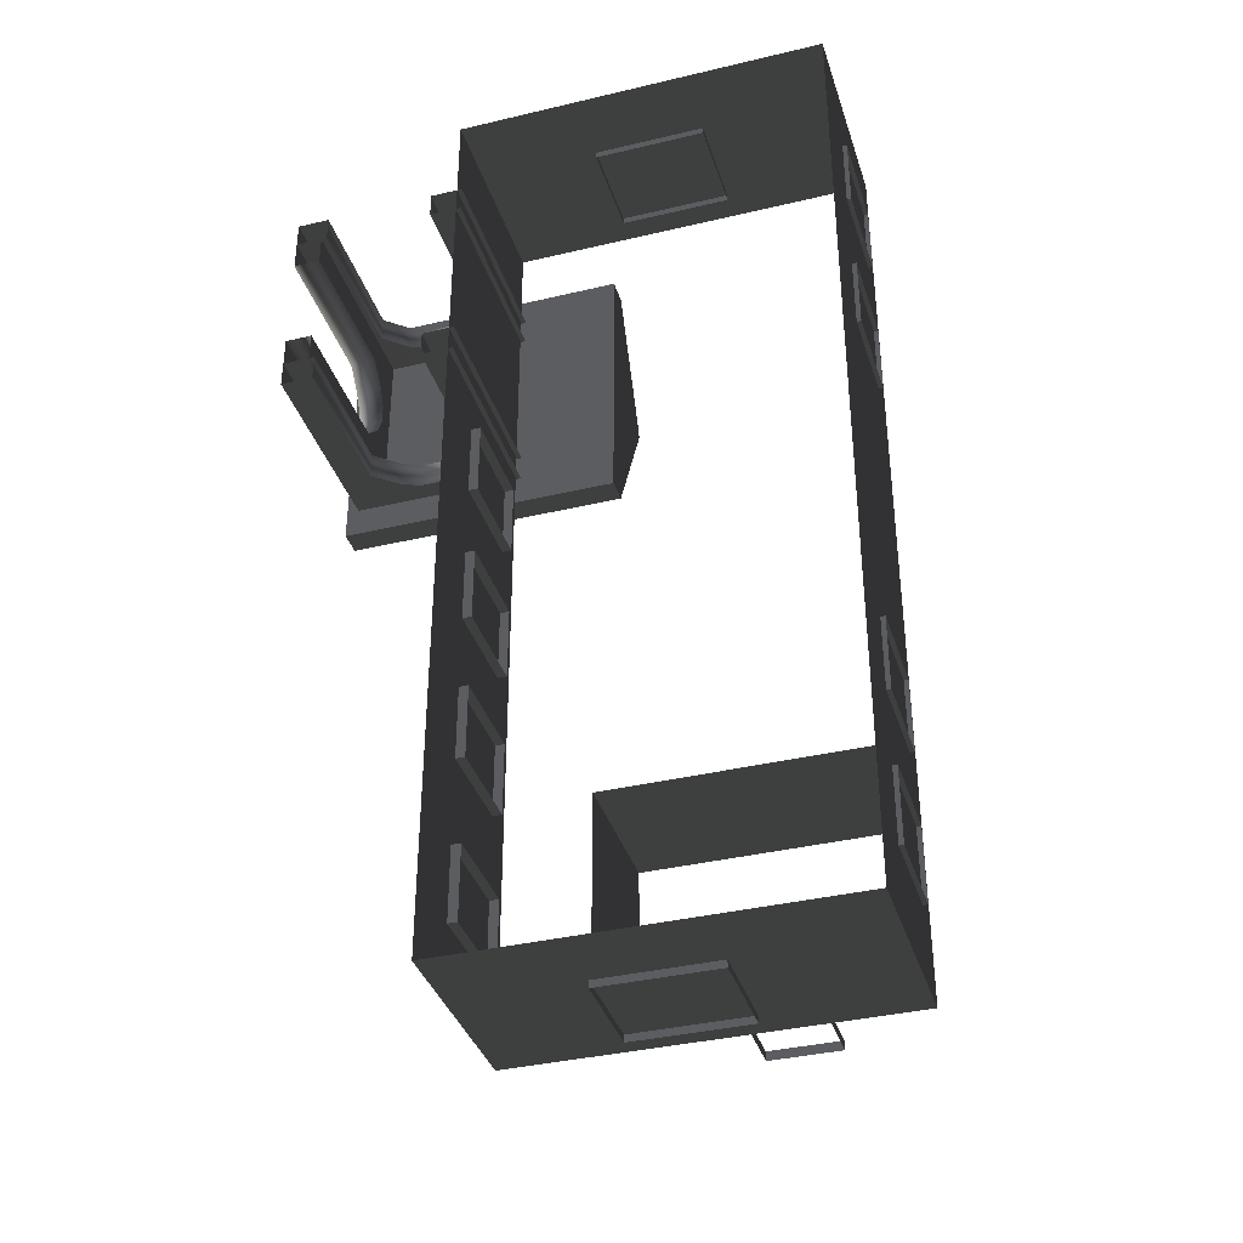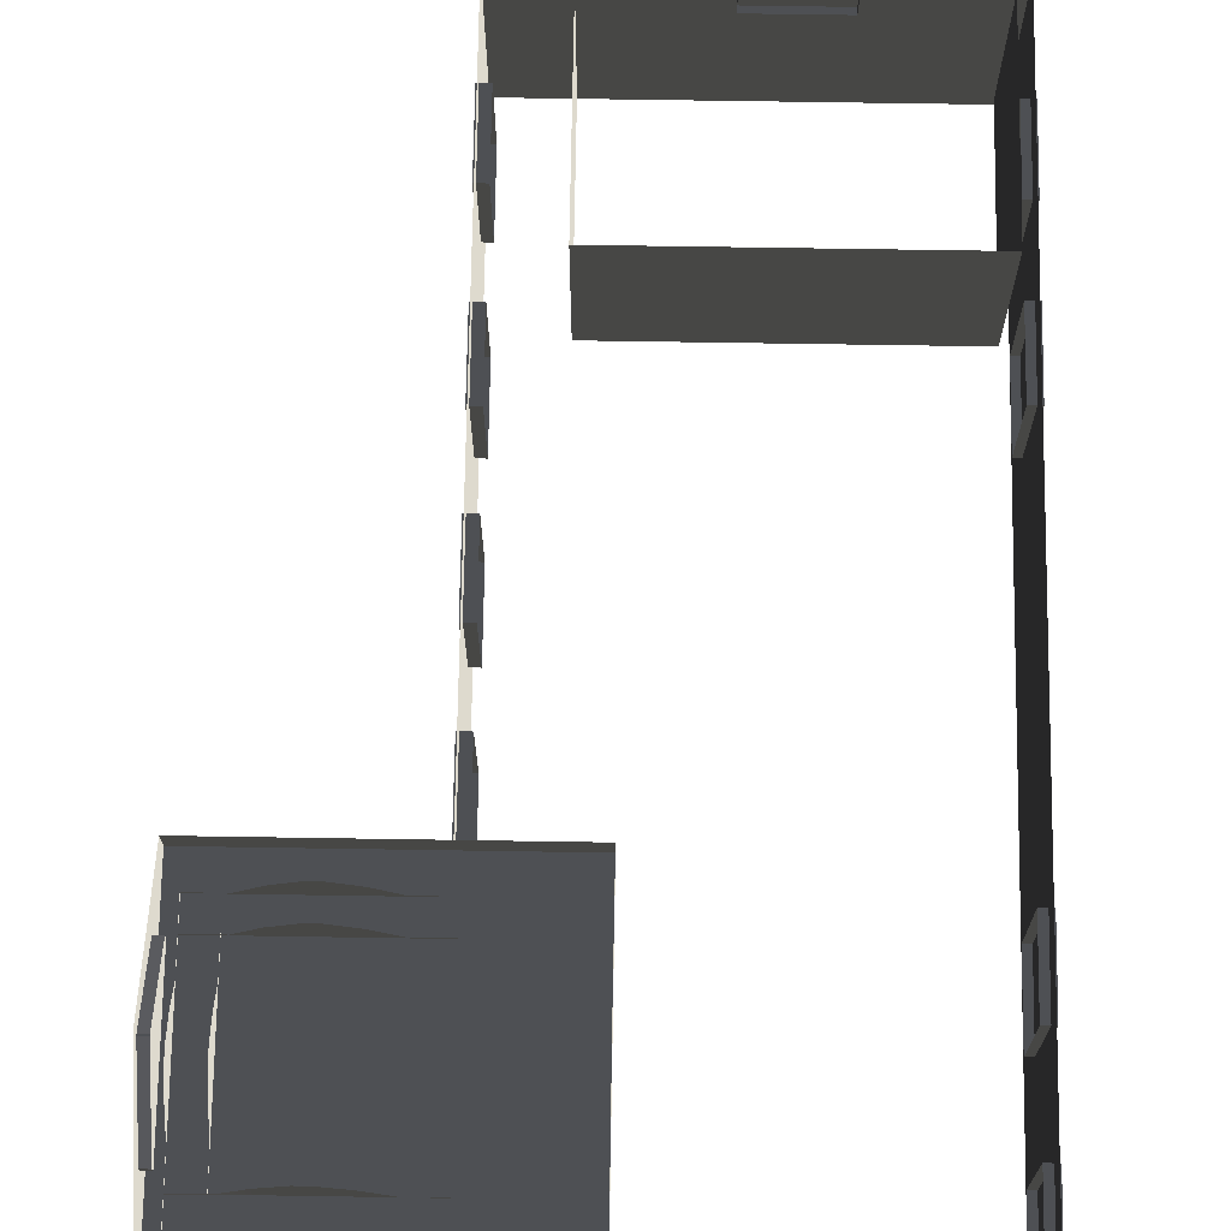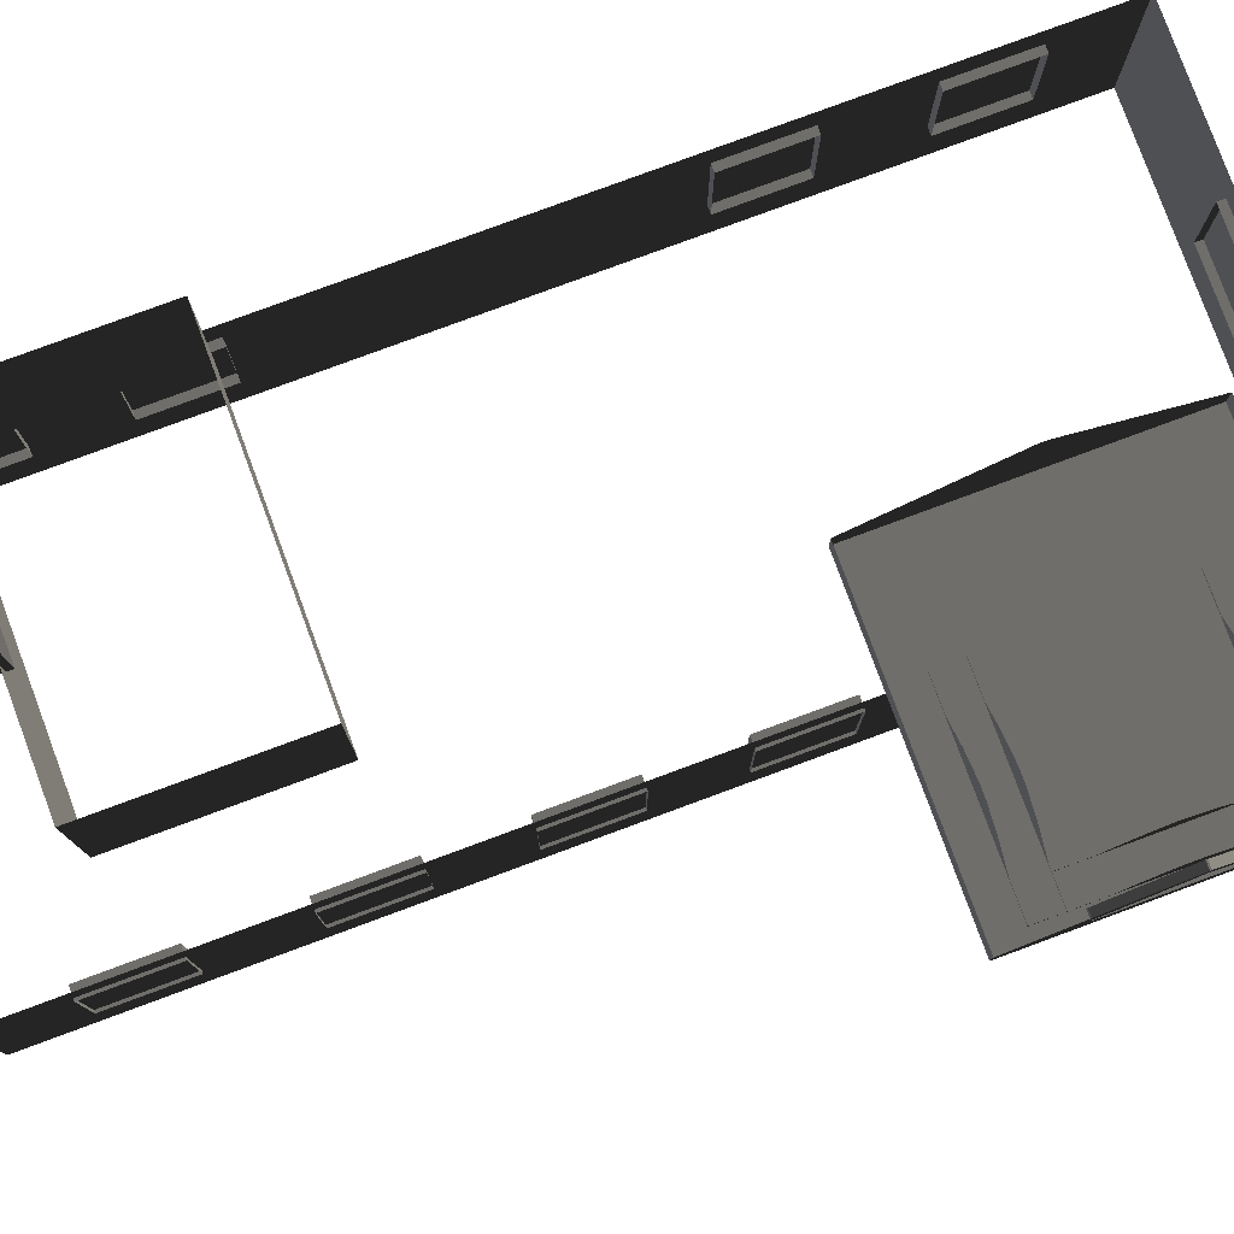
<metadata>
{"format":"obj","ext":"obj","renderer":"f3d","projection":"perspective","resolution":1024,"background":"white","views":[{"elev":-37.1,"azim":-163.0,"up":"+Y"},{"elev":71.3,"azim":-179.1,"up":"+Z"},{"elev":79.5,"azim":69.7,"up":"+Z"}]}
</metadata>
<code>
v -6.802 -7.388 0.4622
v -6.802 -7.388 -2.561
v -6.802 7.374 -2.561
v -6.802 7.374 0.4622
v -6.802 7.374 0.4622
v -6.802 7.374 -2.561
v -0.9954 7.374 -2.561
v -0.9954 7.374 0.4622
v -0.9954 7.374 0.4622
v -0.9954 7.374 -2.561
v -0.9954 -7.388 -2.561
v -0.9954 -7.388 0.4622
v -0.9954 -7.388 0.4622
v -0.9954 -7.388 -2.561
v -6.802 -7.388 -2.561
v -6.802 -7.388 0.4622
v -2.567 6.454 0.494
v -2.567 6.454 0.8764
v -2.567 2.217 0.8764
v -2.567 2.217 0.494
v 1.809 6.454 0.494
v 1.809 6.454 0.8764
v -2.567 6.454 0.8764
v -2.567 6.454 0.494
v -2.567 2.217 0.494
v -2.567 2.217 0.8764
v 1.809 2.217 0.8764
v 1.809 2.217 0.494
v -2.567 6.454 0.8764
v -2.567 4.387 1.88
v -2.567 4.284 1.88
v -2.567 2.217 0.8764
v 1.809 2.217 0.494
v 1.809 6.454 0.494
v -2.567 6.454 0.494
v -2.567 2.217 0.494
v 1.623 2.684 -0.2453
v 1.127 2.684 -0.2453
v 1.127 2.684 0.5266
v 1.623 2.684 0.5266
v 1.623 2.684 -2.561
v 1.127 2.684 -2.561
v 0.7699 2.684 0.06506
v 0.7699 2.684 0.837
v 0.3857 2.684 1.023
v 0.471 2.684 0.2045
v 0.1992 2.684 1.023
v 0.1138 2.684 0.2045
v -0.1991 2.684 0.8372
v -0.1991 2.684 0.06525
v -0.5733 2.684 0.5266
v -0.5733 2.684 -0.2453
v -1.07 2.684 0.5266
v -1.07 2.684 -0.2453
v -0.5734 2.684 -2.561
v -1.07 2.684 -2.561
v 1.623 3.096 -0.2453
v 1.623 3.096 0.5266
v 1.127 3.096 0.5266
v 1.127 3.096 -0.2453
v 1.623 3.096 -2.561
v 1.127 3.096 -2.561
v 0.7699 3.096 0.837
v 0.7699 3.096 0.06506
v 0.471 3.096 0.2045
v 0.3857 3.096 1.023
v 0.1138 3.096 0.2045
v 0.1992 3.096 1.023
v -0.1991 3.096 0.06525
v -0.1991 3.096 0.8372
v -0.5733 3.096 -0.2453
v -0.5733 3.096 0.5266
v -1.07 3.096 0.5266
v -1.07 3.096 -0.2453
v -0.5733 3.096 -2.561
v -1.07 3.096 -2.561
v 1.623 2.684 -0.2453
v 1.623 2.684 0.5266
v 1.623 3.096 0.5266
v 1.623 3.096 -0.2453
v 1.623 2.684 -2.561
v 1.623 3.096 -2.561
v 1.623 3.557 -0.2453
v 1.623 3.557 0.5266
v 1.623 3.557 -2.561
v 1.623 3.904 0.06525
v 1.623 3.904 0.8372
v 1.623 4.195 0.2045
v 1.623 4.274 1.023
v 1.623 4.526 0.2045
v 1.623 4.447 1.023
v 1.623 4.804 0.06506
v 1.623 4.804 0.837
v 1.623 5.135 0.5266
v 1.623 5.135 -0.2453
v 1.623 5.6 -0.2453
v 1.623 5.6 0.5266
v 1.623 6.003 0.5298
v 1.623 6.003 -0.2429
v 1.623 5.6 -2.561
v 1.623 6.003 -2.561
v 1.623 5.135 -2.561
v 1.623 5.6 -0.2453
v 1.127 5.591 -0.2429
v 1.127 5.591 0.5298
v 1.623 5.6 0.5266
v 1.623 5.6 -2.561
v 1.127 5.591 -2.561
v 0.7699 5.591 0.8402
v 0.7699 5.591 0.06745
v 0.3857 5.591 1.027
v 0.471 5.591 0.2069
v 0.1992 5.591 1.027
v 0.1139 5.591 0.2069
v -0.1991 5.591 0.8403
v -0.1992 5.591 0.06764
v -0.5733 5.591 0.5298
v -0.5733 5.591 -0.2429
v -1.07 5.591 0.5298
v -1.07 5.591 -0.2429
v -0.5733 5.591 -2.561
v -1.07 5.591 -2.561
v 1.623 6.003 -0.2429
v 1.623 6.003 0.5298
v 1.127 6.003 0.5298
v 1.127 6.003 -0.2429
v 1.623 6.003 -2.561
v 1.127 6.003 -2.561
v 0.7699 6.003 0.8402
v 0.7699 6.003 0.06745
v 0.471 6.003 0.2069
v 0.3857 6.003 1.027
v 0.1139 6.003 0.2069
v 0.1992 6.003 1.027
v -0.1992 6.003 0.06764
v -0.1991 6.003 0.8403
v -0.5733 6.003 -0.2429
v -0.5733 6.003 0.5298
v -1.07 6.003 0.5298
v -1.07 6.003 -0.2429
v -0.5733 6.003 -2.561
v -1.07 6.003 -2.561
v -0.5734 2.684 -2.561
v -0.5733 2.684 -0.2453
v -0.5733 3.096 -0.2453
v -0.5733 3.096 -2.561
v -0.1991 3.096 0.06525
v -0.1991 2.684 0.06525
v 0.1138 3.096 0.2045
v 0.1138 2.684 0.2045
v 0.471 3.096 0.2045
v 0.471 2.684 0.2045
v 0.7699 3.096 0.06506
v 0.7699 2.684 0.06506
v 1.127 3.096 -0.2453
v 1.127 2.684 -0.2453
v 1.127 3.096 -2.561
v 1.127 2.684 -2.561
v -0.5733 5.591 -2.561
v -0.5733 5.591 -0.2429
v -0.5733 6.003 -0.2429
v -0.5733 6.003 -2.561
v -0.1992 6.003 0.06764
v -0.1992 5.591 0.06764
v 0.1139 6.003 0.2069
v 0.1139 5.591 0.2069
v 0.471 6.003 0.2069
v 0.471 5.591 0.2069
v 0.7699 6.003 0.06745
v 0.7699 5.591 0.06745
v 1.127 5.591 -0.2429
v 1.127 6.003 -0.2429
v 1.127 6.003 -2.561
v 1.127 5.591 -2.561
v 1.211 5.6 -0.2453
v 1.211 5.6 0.5266
v 1.211 5.135 0.5266
v 1.211 5.135 -0.2453
v 1.211 5.6 -2.561
v 1.211 5.135 -2.561
v 1.211 4.804 0.837
v 1.211 4.804 0.06506
v 1.211 4.526 0.2045
v 1.211 4.447 1.023
v 1.211 4.195 0.2045
v 1.211 4.274 1.023
v 1.211 3.904 0.06525
v 1.211 3.904 0.8372
v 1.211 3.557 -0.2453
v 1.211 3.557 0.5266
v 1.211 3.081 0.5266
v 1.211 3.081 -0.2453
v 1.211 3.557 -2.561
v 1.211 3.081 -2.561
v 1.623 3.557 -2.561
v 1.623 3.557 -0.2453
v 1.211 3.557 -0.2453
v 1.211 3.557 -2.561
v 1.211 3.904 0.06525
v 1.623 3.904 0.06525
v 1.211 4.195 0.2045
v 1.623 4.195 0.2045
v 1.211 4.526 0.2045
v 1.623 4.526 0.2045
v 1.211 4.804 0.06506
v 1.623 4.804 0.06506
v 1.211 5.135 -0.2453
v 1.623 5.135 -0.2453
v 1.211 5.135 -2.561
v 1.623 5.135 -2.561
v 1.809 4.346 1.668
v 1.684 4.346 1.668
v 1.684 4.325 1.668
v 1.809 4.325 1.668
v 1.809 5.448 0.8778
v 1.809 6.454 0.494
v 1.809 2.217 0.494
v 1.809 3.223 0.8778
v 1.809 5.448 0.9851
v 1.809 6.454 0.8764
v 1.809 2.217 0.8764
v 1.809 3.223 0.9851
v 1.809 4.346 1.668
v 1.809 4.387 1.88
v 1.809 4.284 1.88
v 1.809 4.325 1.668
v 1.809 4.387 1.88
v 1.809 4.346 1.668
v 1.684 5.448 0.8778
v 1.684 3.223 0.8778
v 1.684 3.223 0.9851
v 1.684 4.325 1.668
v 1.684 4.346 1.668
v 1.684 5.448 0.9851
v 1.809 5.448 0.8778
v 1.684 5.448 0.8778
v 1.684 5.448 0.9851
v 1.809 5.448 0.9851
v 1.809 5.448 0.9851
v 1.684 5.448 0.9851
v 1.684 4.346 1.668
v 1.809 4.346 1.668
v 1.809 3.223 0.9851
v 1.684 3.223 0.9851
v 1.684 3.223 0.8778
v 1.809 3.223 0.8778
v 1.809 3.223 0.8778
v 1.684 3.223 0.8778
v 1.684 5.448 0.8778
v 1.809 5.448 0.8778
v 1.809 4.325 1.668
v 1.684 4.325 1.668
v 1.684 3.223 0.9851
v 1.809 3.223 0.9851
v -0.9569 -5.113 -0.001043
v -0.9569 -6.279 -0.001043
v -1.138 -6.279 -0.001043
v -1.138 -5.113 -0.001043
v -0.9569 -6.279 -0.001043
v -0.9569 -6.279 -1.482
v -1.138 -6.279 -1.482
v -1.138 -6.279 -0.001043
v -0.9569 -5.113 -1.482
v -0.9569 -5.113 -0.001043
v -1.138 -5.113 -0.001043
v -1.138 -5.113 -1.482
v -0.9569 -6.279 -1.482
v -0.9569 -5.113 -1.482
v -1.138 -5.113 -1.482
v -1.138 -6.279 -1.482
v -0.957 -2.608 -0.001043
v -0.957 -3.774 -0.001043
v -1.138 -3.774 -0.001043
v -1.138 -2.608 -0.001043
v -0.957 -3.774 -0.001043
v -0.957 -3.774 -1.482
v -1.138 -3.774 -1.482
v -1.138 -3.774 -0.001043
v -0.957 -2.608 -1.482
v -0.957 -2.608 -0.001043
v -1.138 -2.608 -0.001043
v -1.138 -2.608 -1.482
v -0.957 -3.774 -1.482
v -0.957 -2.608 -1.482
v -1.138 -2.608 -1.482
v -1.138 -3.774 -1.482
v -0.957 -0.279 -0.001043
v -0.957 -1.445 -0.001043
v -1.138 -1.445 -0.001043
v -1.138 -0.279 -0.001043
v -0.957 -1.445 -0.001043
v -0.957 -1.445 -1.482
v -1.138 -1.445 -1.482
v -1.138 -1.445 -0.001043
v -0.957 -0.279 -1.482
v -0.957 -0.279 -0.001043
v -1.138 -0.279 -0.001043
v -1.138 -0.279 -1.482
v -0.957 -1.445 -1.482
v -0.957 -0.279 -1.482
v -1.138 -0.279 -1.482
v -1.138 -1.445 -1.482
v -0.957 2.029 -0.001043
v -0.957 0.8632 -0.001043
v -1.138 0.8632 -0.001043
v -1.138 2.029 -0.001043
v -0.957 0.8632 -0.001043
v -0.957 0.8632 -1.482
v -1.138 0.8632 -1.482
v -1.138 0.8632 -0.001043
v -0.957 2.029 -1.482
v -0.957 2.029 -0.001043
v -1.138 2.029 -0.001043
v -1.138 2.029 -1.482
v -0.957 0.8632 -1.482
v -0.957 2.029 -1.482
v -1.138 2.029 -1.482
v -1.138 0.8632 -1.482
v -6.871 5.079 -0.001043
v -6.871 6.246 -0.001043
v -6.69 6.246 -0.001043
v -6.69 5.079 -0.001043
v -6.871 6.246 -0.001043
v -6.871 6.246 -1.482
v -6.69 6.246 -1.482
v -6.69 6.246 -0.001043
v -6.871 5.079 -1.482
v -6.871 5.079 -0.001043
v -6.69 5.079 -0.001043
v -6.69 5.079 -1.482
v -6.871 6.246 -1.482
v -6.871 5.079 -1.482
v -6.69 5.079 -1.482
v -6.69 6.246 -1.482
v -6.871 2.575 -0.001043
v -6.871 3.741 -0.001043
v -6.69 3.741 -0.001043
v -6.69 2.575 -0.001043
v -6.871 3.741 -0.001043
v -6.871 3.741 -1.482
v -6.69 3.741 -1.482
v -6.69 3.741 -0.001043
v -6.871 2.575 -1.482
v -6.871 2.575 -0.001043
v -6.69 2.575 -0.001043
v -6.69 2.575 -1.482
v -6.871 3.741 -1.482
v -6.871 2.575 -1.482
v -6.69 2.575 -1.482
v -6.69 3.741 -1.482
v -6.871 -3.872 -0.001043
v -6.871 -2.706 -0.001043
v -6.69 -2.706 -0.001043
v -6.69 -3.872 -0.001043
v -6.871 -2.706 -0.001043
v -6.871 -2.706 -1.482
v -6.69 -2.706 -1.482
v -6.69 -2.706 -0.001043
v -6.871 -3.872 -1.482
v -6.871 -3.872 -0.001043
v -6.69 -3.872 -0.001043
v -6.69 -3.872 -1.482
v -6.871 -2.706 -1.482
v -6.871 -3.872 -1.482
v -6.69 -3.872 -1.482
v -6.69 -2.706 -1.482
v -6.871 -6.181 -0.001043
v -6.871 -5.014 -0.001043
v -6.69 -5.014 -0.001043
v -6.69 -6.181 -0.001043
v -6.871 -5.014 -0.001043
v -6.871 -5.014 -1.482
v -6.69 -5.014 -1.482
v -6.69 -5.014 -0.001043
v -6.871 -6.181 -1.482
v -6.871 -6.181 -0.001043
v -6.69 -6.181 -0.001043
v -6.69 -6.181 -1.482
v -6.871 -5.014 -1.482
v -6.871 -6.181 -1.482
v -6.69 -6.181 -1.482
v -6.69 -5.014 -1.482
v -4.046 -7.499 -0.001043
v -4.629 -7.499 -0.001043
v -4.629 -7.319 -0.001043
v -4.046 -7.319 -0.001043
v -3.463 -7.499 -0.001043
v -3.463 -7.319 -0.001043
v -4.629 -7.499 -0.001043
v -4.629 -7.499 -1.482
v -4.629 -7.319 -1.482
v -4.629 -7.319 -0.001043
v -4.046 -7.499 -1.482
v -3.463 -7.499 -1.482
v -3.463 -7.319 -1.482
v -4.046 -7.319 -1.482
v -4.629 -7.499 -1.482
v -4.629 -7.319 -1.482
v -2.88 -7.499 -1.482
v -2.88 -7.499 -0.001043
v -2.88 -7.319 -0.001043
v -2.88 -7.319 -1.482
v -3.463 -7.499 -1.482
v -2.88 -7.499 -1.482
v -2.88 -7.319 -1.482
v -3.463 -7.319 -1.482
v -2.88 -7.499 -0.001043
v -3.463 -7.499 -0.001043
v -3.463 -7.319 -0.001043
v -2.88 -7.319 -0.001043
v -3.463 7.447 -0.001043
v -2.88 7.447 -0.001043
v -2.88 7.266 -0.001043
v -3.463 7.266 -0.001043
v -4.046 7.447 -0.001043
v -4.046 7.266 -0.001043
v -2.88 7.447 -0.001043
v -2.88 7.447 -1.482
v -2.88 7.266 -1.482
v -2.88 7.266 -0.001043
v -3.463 7.447 -1.482
v -4.046 7.447 -1.482
v -4.046 7.266 -1.482
v -3.463 7.266 -1.482
v -2.88 7.447 -1.482
v -2.88 7.266 -1.482
v -4.629 7.447 -1.482
v -4.629 7.447 -0.001043
v -4.629 7.266 -0.001043
v -4.629 7.266 -1.482
v -4.046 7.447 -1.482
v -4.629 7.447 -1.482
v -4.629 7.266 -1.482
v -4.046 7.266 -1.482
v -4.629 7.447 -0.001043
v -4.046 7.447 -0.001043
v -4.046 7.266 -0.001043
v -4.629 7.266 -0.001043
v -6.289 -5.56 3.482
v -6.289 -5.56 1.192
v -6.289 -2.847 1.192
v -6.289 -2.847 3.482
v -2.053 -2.847 3.482
v -2.053 -2.847 1.192
v -2.053 -5.56 1.192
v -2.053 -5.56 3.482
v -6.289 -2.847 3.482
v -6.289 -2.847 1.192
v -2.053 -2.847 1.192
v -2.053 -2.847 3.482
v -2.053 -5.56 3.482
v -2.053 -5.56 1.192
v -6.289 -5.56 1.192
v -6.289 -5.56 3.482
v -3.618 -5.627 4.613
v -4.784 -5.627 4.613
v -4.784 -5.473 4.613
v -3.618 -5.473 4.613
v -4.784 -5.627 4.613
v -4.784 -5.627 3.132
v -4.784 -5.473 3.132
v -4.784 -5.473 4.613
v -3.618 -5.627 3.132
v -3.618 -5.627 4.613
v -3.618 -5.473 4.613
v -3.618 -5.473 3.132
v -4.784 -5.627 3.132
v -3.618 -5.627 3.132
v -3.618 -5.473 3.132
v -4.784 -5.473 3.132
g Building_small_t1.023_37905_237
f 1 3 2
f 1 4 3
f 5 7 6
f 5 8 7
f 9 11 10
f 9 12 11
f 13 15 14
f 13 16 15
f 17 19 18
f 17 20 19
f 21 23 22
f 21 24 23
f 25 27 26
f 25 28 27
f 29 31 30
f 29 32 31
f 33 35 34
f 33 36 35
f 37 39 38
f 37 40 39
f 41 37 38
f 41 38 42
f 43 38 39
f 43 39 44
f 45 43 44
f 45 46 43
f 47 46 45
f 47 48 46
f 49 48 47
f 49 50 48
f 51 50 49
f 51 52 50
f 52 51 53
f 52 53 54
f 55 52 54
f 55 54 56
f 57 59 58
f 57 60 59
f 61 60 57
f 61 62 60
f 60 63 59
f 60 64 63
f 65 63 64
f 65 66 63
f 67 66 65
f 67 68 66
f 69 68 67
f 69 70 68
f 71 70 69
f 71 72 70
f 71 73 72
f 71 74 73
f 75 74 71
f 75 76 74
f 77 79 78
f 77 80 79
f 81 80 77
f 81 82 80
f 83 79 80
f 83 84 79
f 85 80 82
f 85 83 80
f 84 83 86
f 84 86 87
f 87 86 88
f 87 88 89
f 89 88 90
f 89 90 91
f 91 90 92
f 91 92 93
f 92 94 93
f 92 95 94
f 96 94 95
f 96 97 94
f 96 98 97
f 96 99 98
f 100 99 96
f 100 96 95
f 100 101 99
f 100 95 102
f 103 105 104
f 103 106 105
f 107 103 104
f 107 104 108
f 104 105 109
f 104 109 110
f 111 110 109
f 111 112 110
f 113 112 111
f 113 114 112
f 115 114 113
f 115 116 114
f 117 116 115
f 117 118 116
f 118 117 119
f 118 119 120
f 121 118 120
f 121 120 122
f 123 125 124
f 123 126 125
f 127 126 123
f 127 128 126
f 126 129 125
f 126 130 129
f 131 129 130
f 131 132 129
f 133 132 131
f 133 134 132
f 135 134 133
f 135 136 134
f 137 136 135
f 137 138 136
f 137 139 138
f 137 140 139
f 141 140 137
f 141 142 140
f 143 145 144
f 143 146 145
f 144 145 147
f 144 147 148
f 148 147 149
f 148 149 150
f 150 149 151
f 150 151 152
f 152 151 153
f 152 153 154
f 154 153 155
f 154 155 156
f 156 155 157
f 156 157 158
f 159 161 160
f 159 162 161
f 160 161 163
f 160 163 164
f 164 163 165
f 164 165 166
f 166 165 167
f 166 167 168
f 168 167 169
f 168 169 170
f 171 170 169
f 171 169 172
f 171 172 173
f 171 173 174
f 175 177 176
f 175 178 177
f 179 178 175
f 179 180 178
f 178 181 177
f 178 182 181
f 183 181 182
f 183 184 181
f 185 184 183
f 185 186 184
f 187 186 185
f 187 188 186
f 189 188 187
f 189 190 188
f 189 191 190
f 189 192 191
f 193 192 189
f 193 194 192
f 195 197 196
f 195 198 197
f 196 197 199
f 196 199 200
f 200 199 201
f 200 201 202
f 202 201 203
f 202 203 204
f 204 203 205
f 204 205 206
f 206 205 207
f 206 207 208
f 208 207 209
f 208 209 210
f 211 213 212
f 211 214 213
f 215 217 216
f 215 218 217
f 219 215 216
f 219 216 220
f 218 221 217
f 218 222 221
f 223 219 220
f 223 220 224
f 222 225 221
f 222 226 225
f 226 227 225
f 226 228 227
f 229 231 230
f 231 229 232
f 232 229 233
f 233 229 234
f 235 237 236
f 235 238 237
f 239 241 240
f 239 242 241
f 243 245 244
f 243 246 245
f 247 249 248
f 247 250 249
f 251 253 252
f 251 254 253
f 255 257 256
f 255 258 257
f 259 261 260
f 259 262 261
f 263 265 264
f 263 266 265
f 267 269 268
f 267 270 269
f 271 273 272
f 271 274 273
f 275 277 276
f 275 278 277
f 279 281 280
f 279 282 281
f 283 285 284
f 283 286 285
f 287 289 288
f 287 290 289
f 291 293 292
f 291 294 293
f 295 297 296
f 295 298 297
f 299 301 300
f 299 302 301
f 303 305 304
f 303 306 305
f 307 309 308
f 307 310 309
f 311 313 312
f 311 314 313
f 315 317 316
f 315 318 317
f 319 321 320
f 319 322 321
f 323 325 324
f 323 326 325
f 327 329 328
f 327 330 329
f 331 333 332
f 331 334 333
f 335 337 336
f 335 338 337
f 339 341 340
f 339 342 341
f 343 345 344
f 343 346 345
f 347 349 348
f 347 350 349
f 351 353 352
f 351 354 353
f 355 357 356
f 355 358 357
f 359 361 360
f 359 362 361
f 363 365 364
f 363 366 365
f 367 369 368
f 367 370 369
f 371 373 372
f 371 374 373
f 375 377 376
f 375 378 377
f 379 381 380
f 379 382 381
f 383 385 384
f 383 386 385
f 387 386 383
f 387 388 386
f 389 391 390
f 389 392 391
f 393 395 394
f 393 396 395
f 397 396 393
f 397 398 396
f 399 401 400
f 399 402 401
f 403 405 404
f 403 406 405
f 407 409 408
f 407 410 409
f 411 413 412
f 411 414 413
f 415 414 411
f 415 416 414
f 417 419 418
f 417 420 419
f 421 423 422
f 421 424 423
f 425 424 421
f 425 426 424
f 427 429 428
f 427 430 429
f 431 433 432
f 431 434 433
f 435 437 436
f 435 438 437
f 439 441 440
f 439 442 441
f 443 445 444
f 443 446 445
f 447 449 448
f 447 450 449
f 451 453 452
f 451 454 453
f 455 457 456
f 455 458 457
f 459 461 460
f 459 462 461
f 463 465 464
f 463 466 465
f 467 469 468
f 467 470 469

</code>
